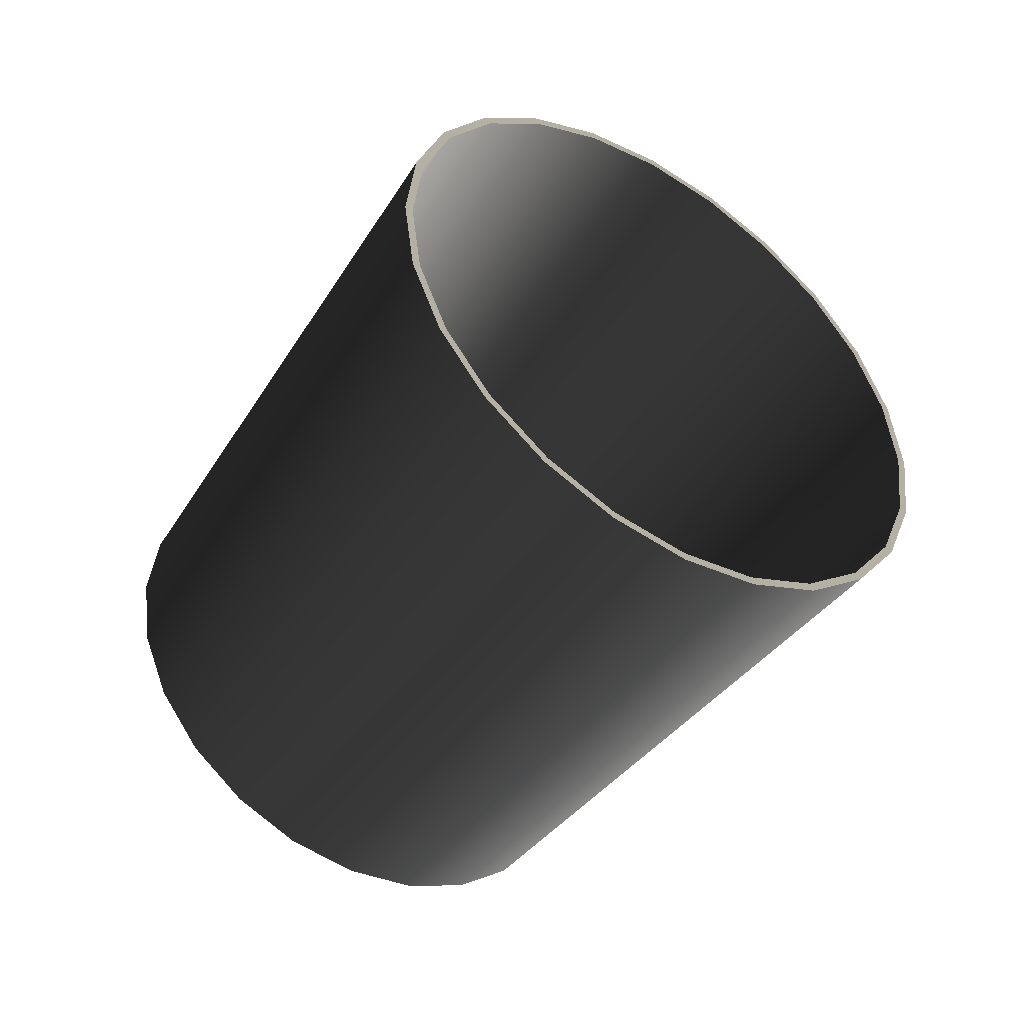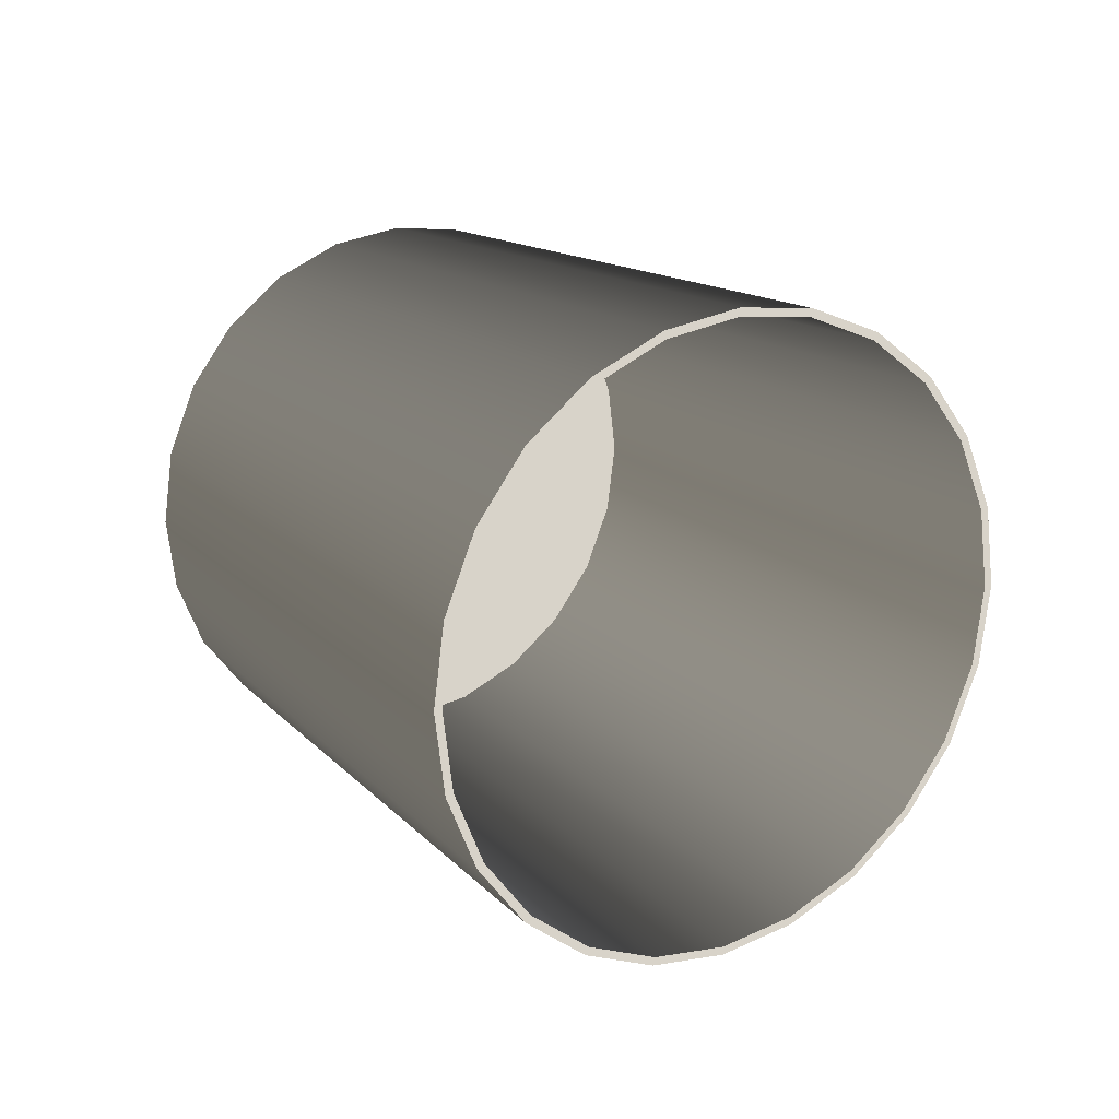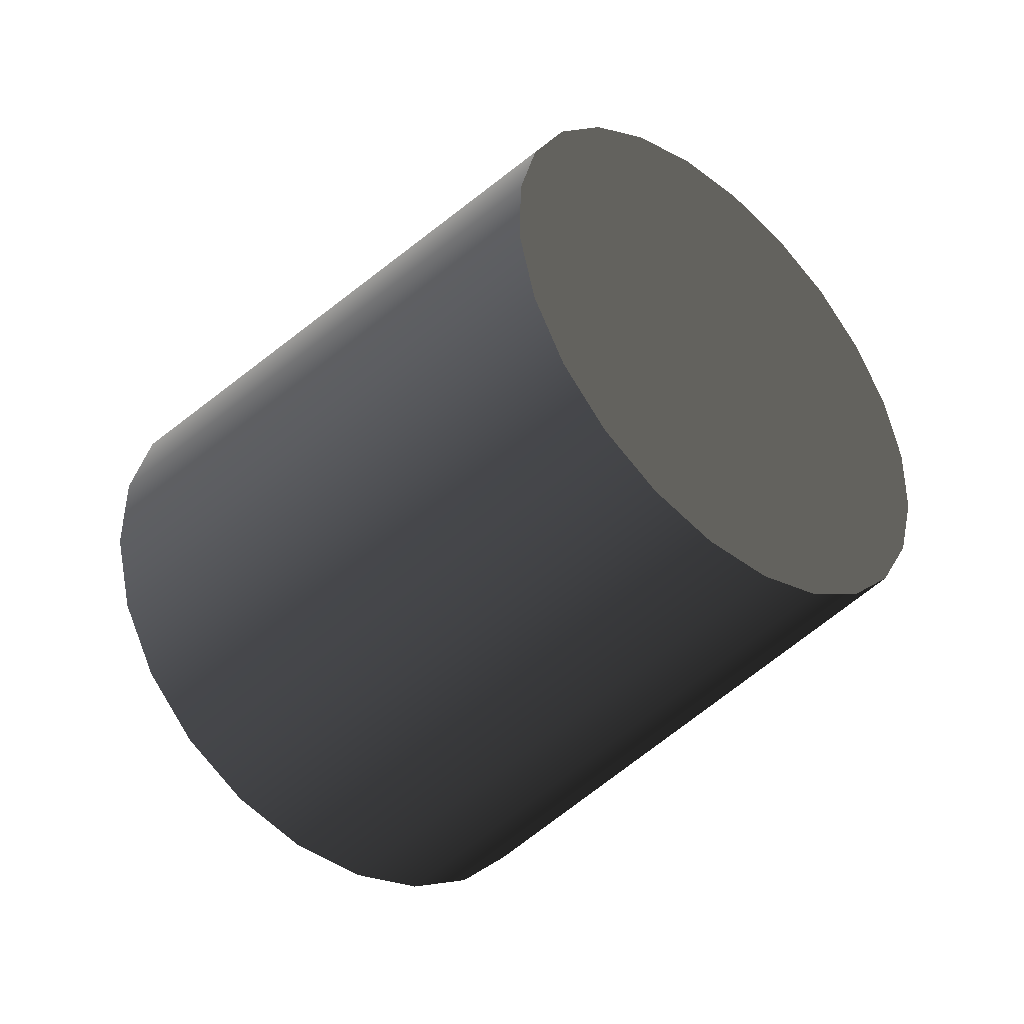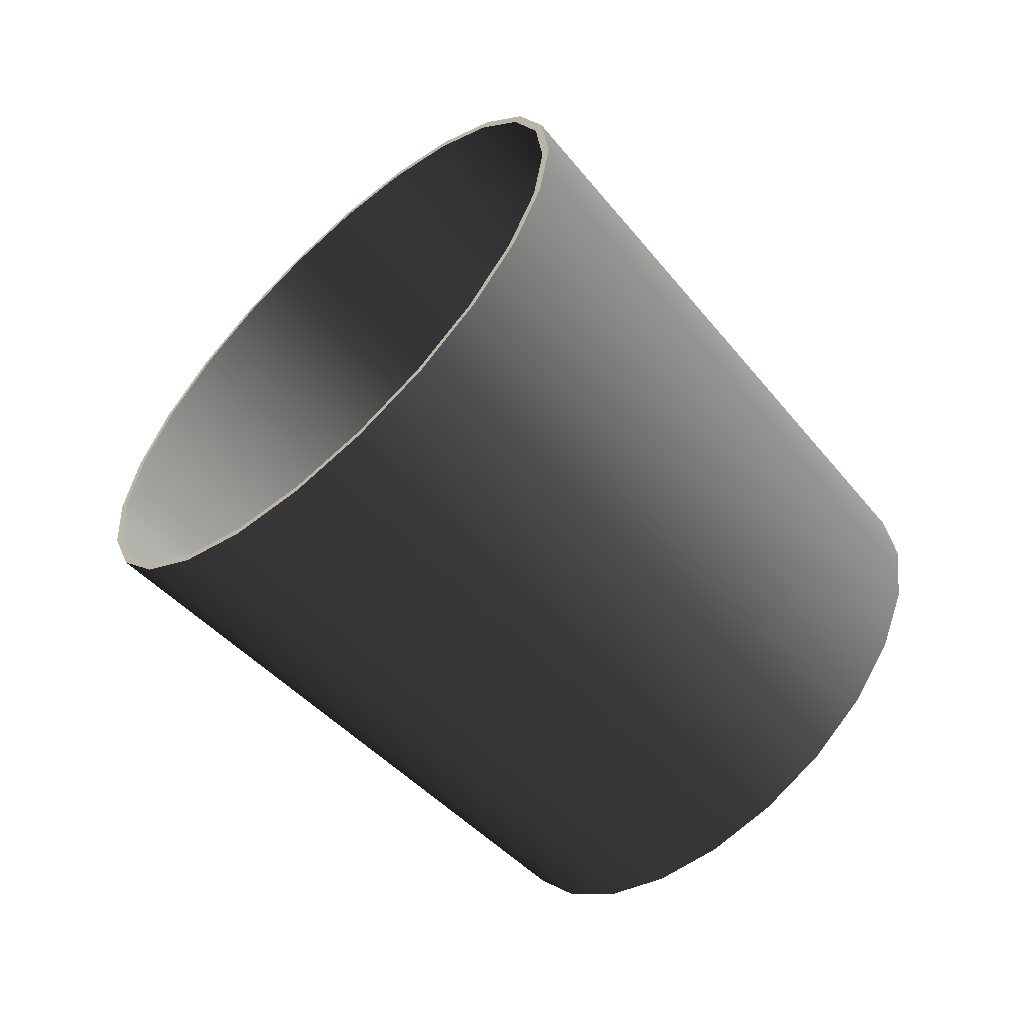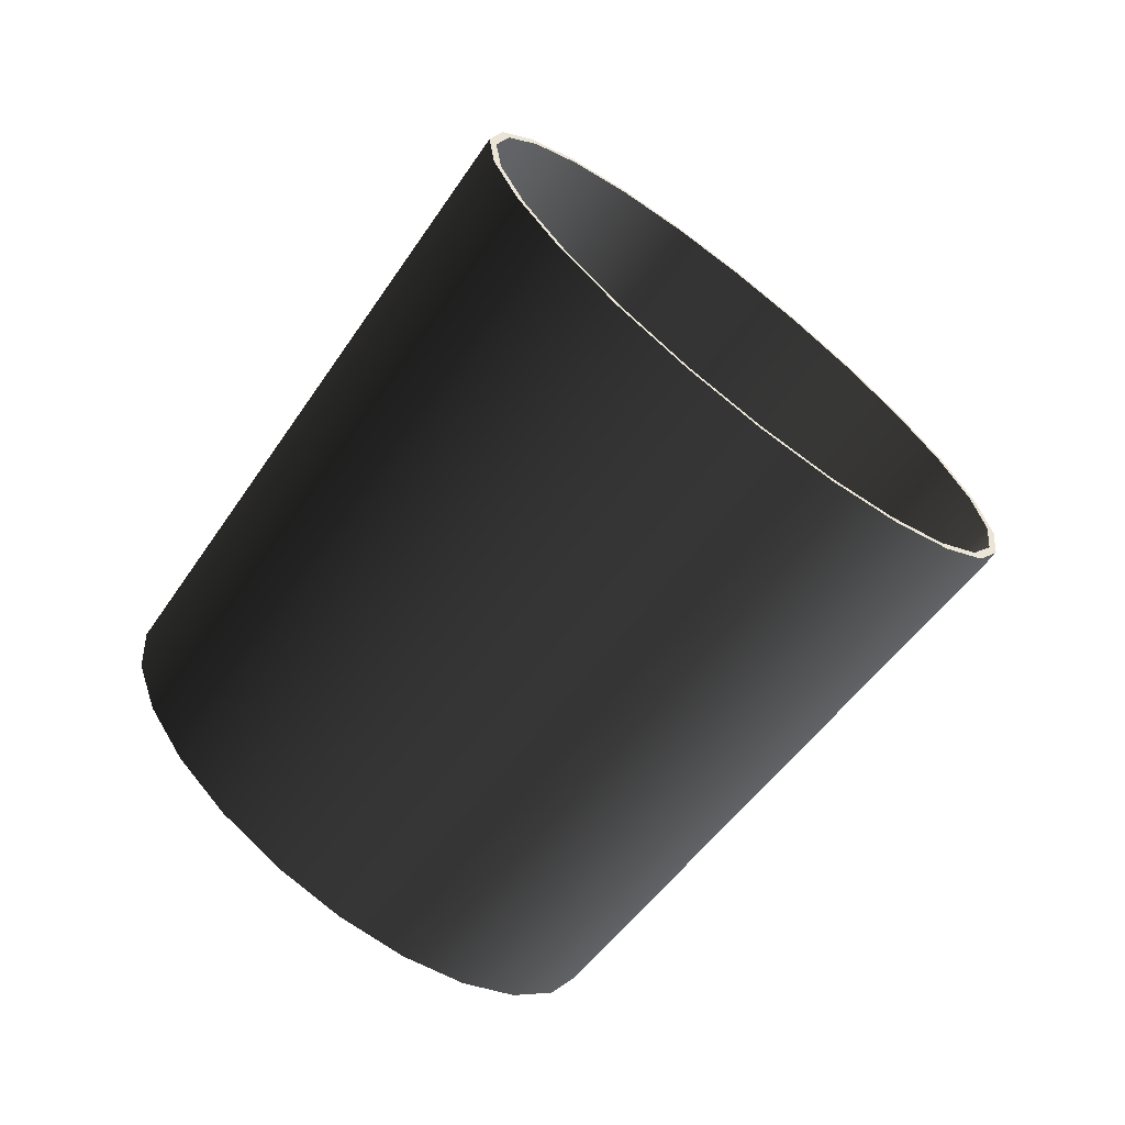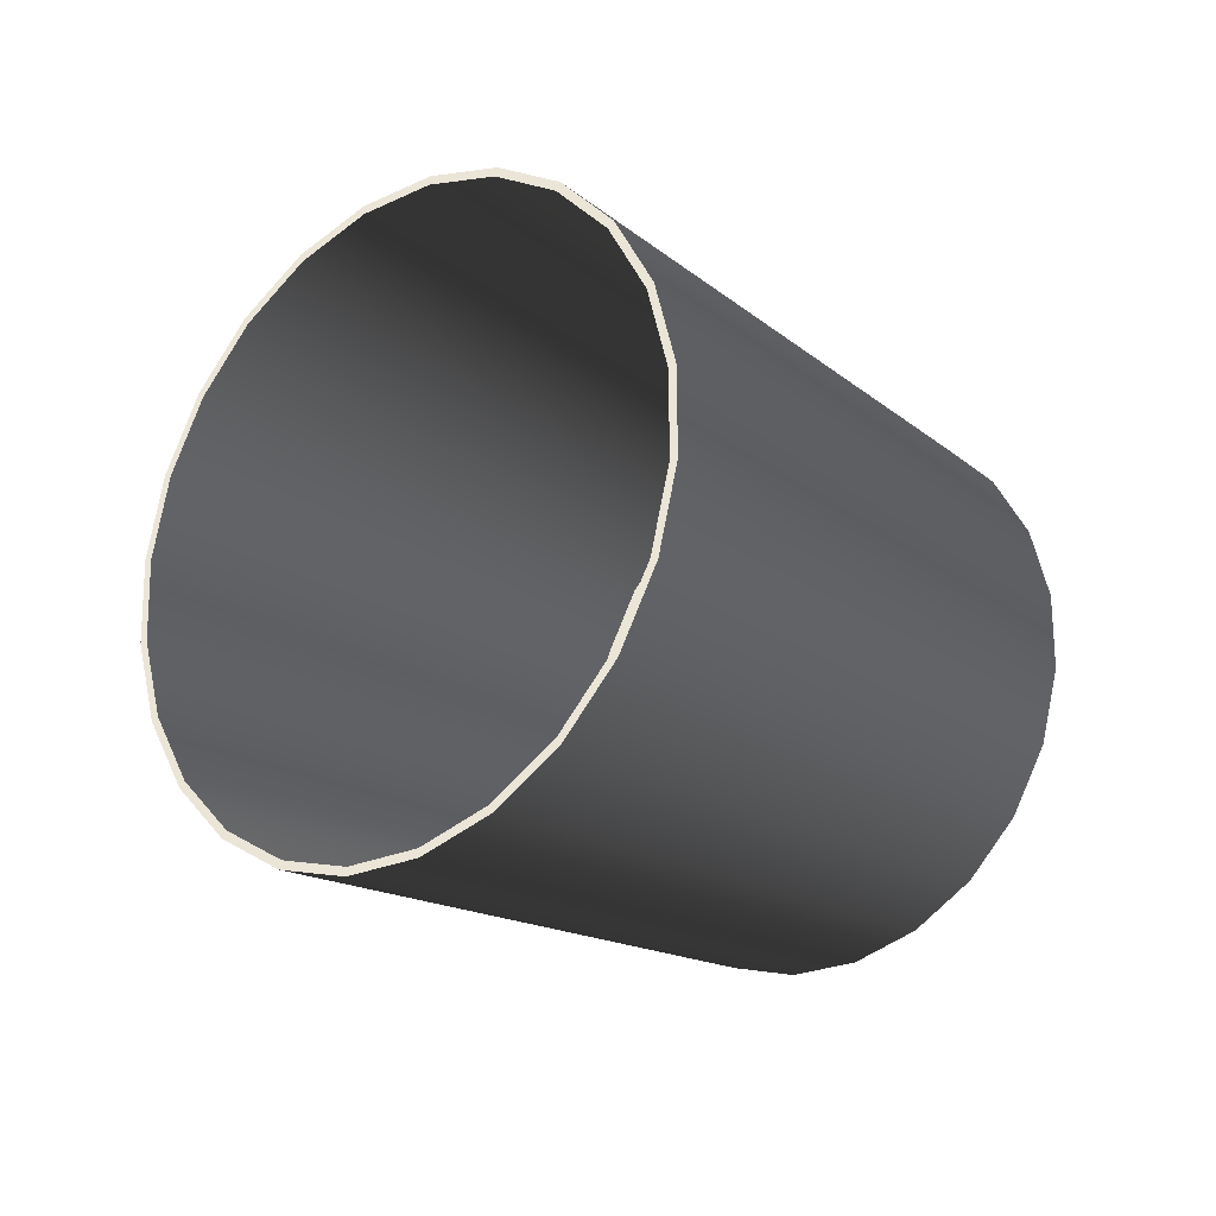
<metadata>
{"format":"obj","ext":"obj","renderer":"f3d","projection":"perspective","resolution":1024,"background":"white","views":[{"elev":11.6,"azim":129.1,"up":"+Y"},{"elev":75.9,"azim":129.9,"up":"+Y"},{"elev":66.0,"azim":-109.1,"up":"+Z"},{"elev":13.7,"azim":-107.5,"up":"+Y"},{"elev":46.0,"azim":60.6,"up":"+Y"},{"elev":45.8,"azim":-115.2,"up":"+Y"}]}
</metadata>
<code>
o WtBkt_GrnRng_8in_4__188147__temp_WtBkt_GrnRng_8in_4__188147_.004
v 0.004664 0.1066 -0.02155
v -0.01106 0.106 -0.02214
v -0.009898 0.01853 0.05651
v 0.004174 0.01906 0.05704
v -0.02603 0.1026 -0.0256
v -0.02329 0.01544 0.05342
v -0.03923 0.09648 -0.03167
v -0.0351 0.01001 0.04798
v -0.04976 0.0882 -0.03996
v -0.04452 0.002593 0.04057
v -0.05689 0.07827 -0.04988
v -0.0509 -0.006289 0.03169
v -0.06015 0.06738 -0.06078
v -0.05381 -0.01604 0.02194
v -0.0593 0.05626 -0.0719
v -0.05306 -0.02599 0.01199
v -0.05442 0.04567 -0.08249
v -0.04869 -0.03546 0.002521
v -0.04583 0.03634 -0.09182
v -0.041 -0.04381 -0.005831
v -0.03411 0.0289 -0.09926
v -0.03052 -0.05047 -0.01249
v -0.02007 0.02385 -0.1043
v -0.01796 -0.05498 -0.017
v -0.004668 0.02155 -0.1066
v -0.004175 -0.05704 -0.01906
v 0.009894 -0.05651 -0.01853
v 0.01106 0.02215 -0.106
v 0.02329 -0.05342 -0.01544
v 0.02603 0.0256 -0.1026
v 0.0351 -0.04798 -0.01
v 0.03923 0.03167 -0.09648
v 0.04975 0.03996 -0.0882
v 0.04451 -0.04057 -0.002592
v 0.05689 0.04989 -0.07827
v 0.0509 -0.03169 0.006291
v 0.06014 0.06078 -0.06737
v 0.05381 -0.02194 0.01604
v 0.0593 0.0719 -0.05626
v 0.05306 -0.01199 0.02599
v 0.05442 0.08249 -0.04567
v 0.04869 -0.00252 0.03546
v 0.04583 0.09182 -0.03634
v 0.041 0.005832 0.04381
v 0.03411 0.09926 -0.0289
v 0.03052 0.01249 0.05047
v 0.02007 0.1043 -0.02385
v 0.01796 0.017 0.05498
v 0.01954 0.1032 -0.02491
v 0.004542 0.1055 -0.02267
v 0.03321 0.09833 -0.02982
v 0.04462 0.09109 -0.03707
v 0.05298 0.082 -0.04615
v 0.05774 0.07169 -0.05646
v 0.05856 0.06087 -0.06729
v 0.05539 0.05026 -0.0779
v 0.04844 0.04059 -0.08756
v 0.03819 0.03253 -0.09563
v 0.02534 0.02661 -0.1015
v 0.01077 0.02325 -0.1049
v -0.004543 0.02267 -0.1055
v -0.01077 0.1049 -0.02325
v -0.02535 0.1015 -0.02661
v -0.0382 0.09563 -0.03252
v -0.04845 0.08757 -0.04059
v -0.05539 0.0779 -0.05026
v -0.05856 0.06729 -0.06087
v -0.05774 0.05646 -0.07169
v -0.05299 0.04616 -0.082
v -0.04462 0.03707 -0.09109
v -0.03322 0.02982 -0.09833
v -0.01955 0.02491 -0.1032
v 0.0226 -0.05016 -0.01667
v 0.03407 -0.04488 -0.0114
v 0.01743 0.01819 0.05168
v 0.01705 0.01743 0.05092
v 0.003963 0.01939 0.05288
v 0.00405 0.02019 0.05368
v 0.02962 0.01381 0.0473
v 0.02898 0.01314 0.04663
v 0.0398 0.007346 0.04084
v 0.03893 0.006822 0.04031
v 0.04726 -0.00076 0.03273
v 0.04623 -0.001105 0.03238
v 0.0515 -0.009952 0.02354
v 0.05038 -0.0101 0.02339
v 0.05223 -0.01961 0.01388
v 0.0511 -0.01954 0.01394
v 0.0494 -0.02907 0.004418
v 0.04833 -0.0288 0.004685
v 0.04321 -0.03769 -0.004203
v 0.04227 -0.03724 -0.003747
v 0.03333 -0.04428 -0.01078
v 0.02211 -0.04944 -0.01595
v 0.009605 -0.05316 -0.01967
v 0.009396 -0.05237 -0.01888
v -0.004053 -0.05368 -0.02019
v -0.003964 -0.05287 -0.01938
v -0.009397 0.01888 0.05237
v -0.009606 0.01967 0.05316
v -0.02212 0.01595 0.04944
v -0.02261 0.01667 0.05016
v -0.03333 0.01079 0.04427
v -0.03407 0.0114 0.04489
v -0.04227 0.003749 0.03724
v -0.04321 0.004204 0.03769
v -0.04833 -0.004684 0.0288
v -0.0494 -0.004417 0.02907
v -0.0511 -0.01394 0.01955
v -0.05223 -0.01388 0.01961
v -0.05038 -0.02339 0.0101
v -0.0515 -0.02354 0.009953
v -0.04623 -0.03238 0.001107
v -0.04726 -0.03273 0.000758
v -0.03893 -0.04031 -0.006821
v -0.0398 -0.04083 -0.007344
v -0.02898 -0.04663 -0.01314
v -0.02963 -0.04729 -0.0138
v -0.01706 -0.05092 -0.01743
v -0.01743 -0.05168 -0.01819
f 1 2 3 4
f 2 5 6 3
f 5 7 8 6
f 7 9 10 8
f 9 11 12 10
f 11 13 14 12
f 13 15 16 14
f 15 17 18 16
f 17 19 20 18
f 20 19 21 22
f 22 21 23 24
f 24 23 25 26
f 27 26 25 28
f 29 27 28 30
f 31 29 30 32
f 32 33 34 31
f 33 35 36 34
f 35 37 38 36
f 37 39 40 38
f 39 41 42 40
f 41 43 44 42
f 45 46 44 43
f 47 48 46 45
f 47 49 50 1
f 49 47 45 51
f 51 45 43 52
f 52 43 41 53
f 53 41 39 54
f 54 39 37 55
f 55 37 35 56
f 56 35 33 57
f 57 33 32 58
f 58 32 30 59
f 59 30 28 60
f 60 28 25 61
f 50 62 2 1
f 2 62 63 5
f 5 63 64 7
f 7 64 65 9
f 9 65 66 11
f 11 66 67 13
f 13 67 68 15
f 15 68 69 17
f 17 69 70 19
f 19 70 71 21
f 21 71 72 23
f 23 72 61 25
f 59 73 74 58
f 75 76 77 78
f 76 75 79 80
f 80 79 81 82
f 82 81 83 84
f 84 83 85 86
f 86 85 87 88
f 88 87 89 90
f 90 89 91 92
f 92 91 74 93
f 93 74 73 94
f 94 73 95 96
f 96 95 97 98
f 77 99 100 78
f 100 99 101 102
f 102 101 103 104
f 104 103 105 106
f 106 105 107 108
f 108 107 109 110
f 110 109 111 112
f 112 111 113 114
f 114 113 115 116
f 116 115 117 118
f 118 117 119 120
f 120 119 98 97
f 60 95 73 59
f 61 97 95 60
f 61 72 120 97
f 72 71 118 120
f 71 70 116 118
f 70 69 114 116
f 69 68 112 114
f 68 67 110 112
f 67 66 108 110
f 66 65 106 108
f 65 64 104 106
f 104 64 63 102
f 102 63 62 100
f 100 62 50 78
f 75 78 50 49
f 79 75 49 51
f 81 79 51 52
f 52 53 83 81
f 53 54 85 83
f 54 55 87 85
f 55 56 89 87
f 56 57 91 89
f 57 58 74 91
f 1 4 48 47
f 3 46 48 4
f 46 3 6 44
f 44 6 8 10
f 44 10 40 42
f 40 10 12 38
f 38 12 14 16
f 38 16 34 36
f 34 16 18 20
f 34 20 29 31
f 29 20 22 27
f 27 22 24 26

</code>
